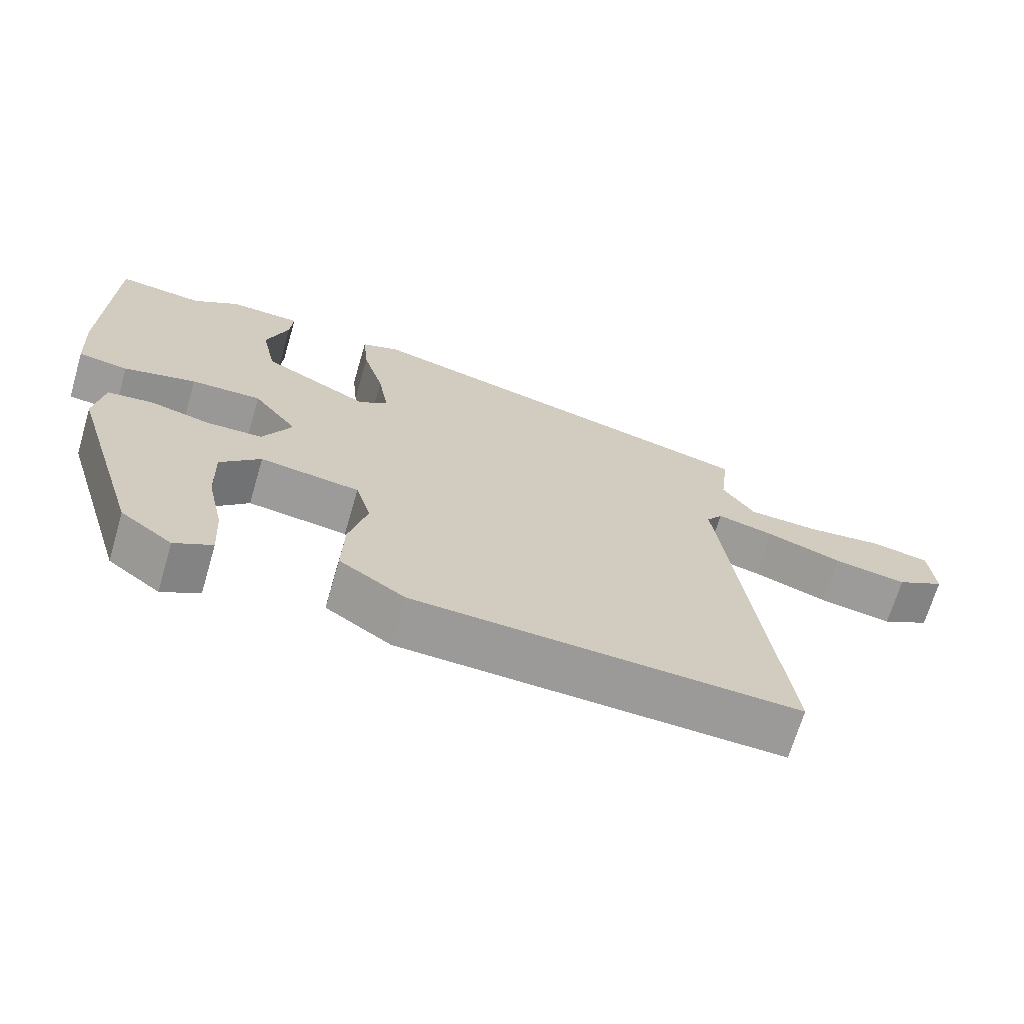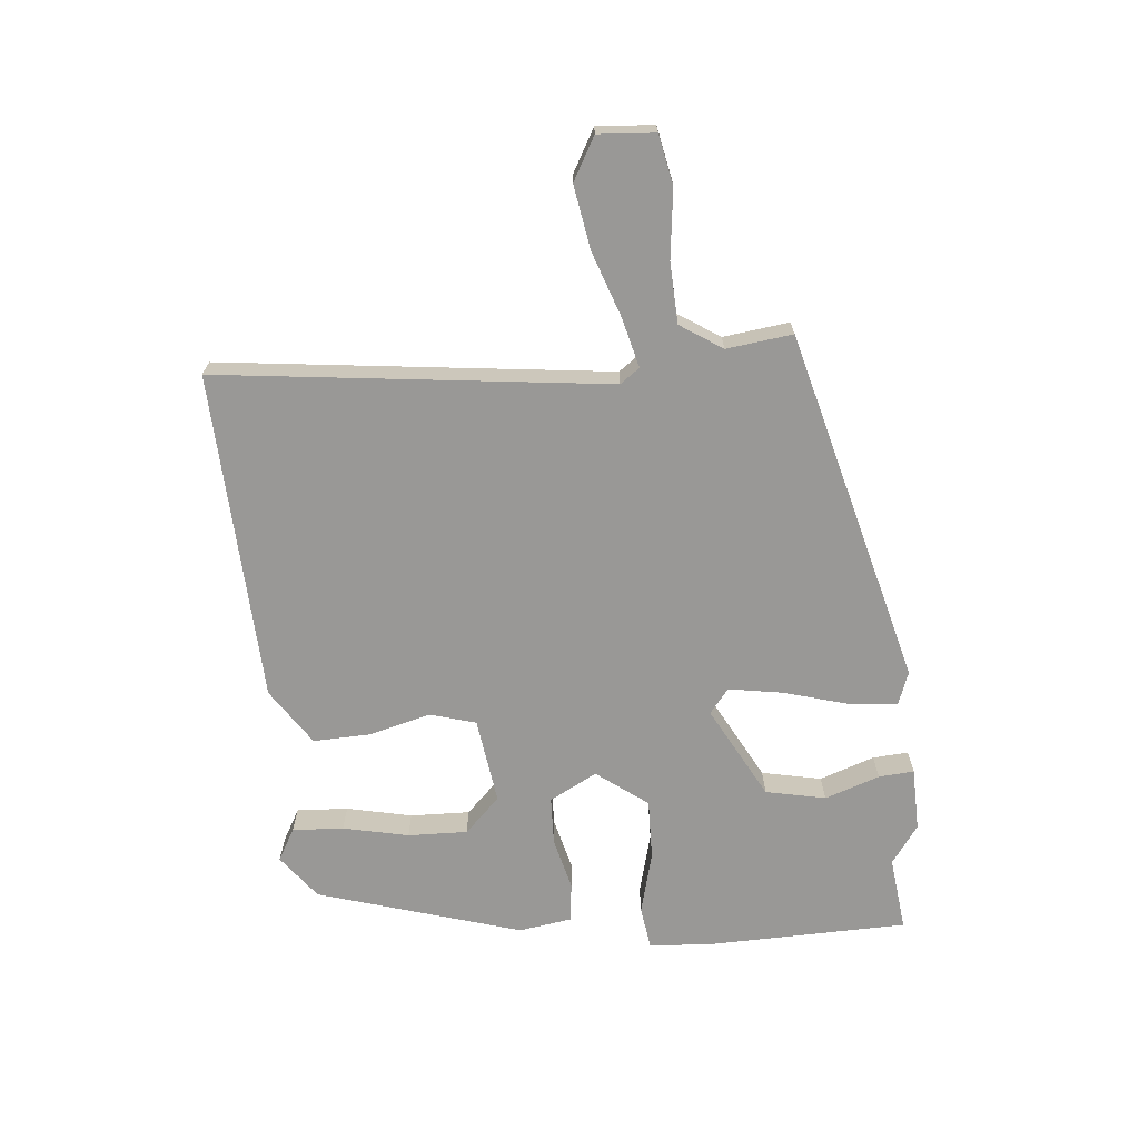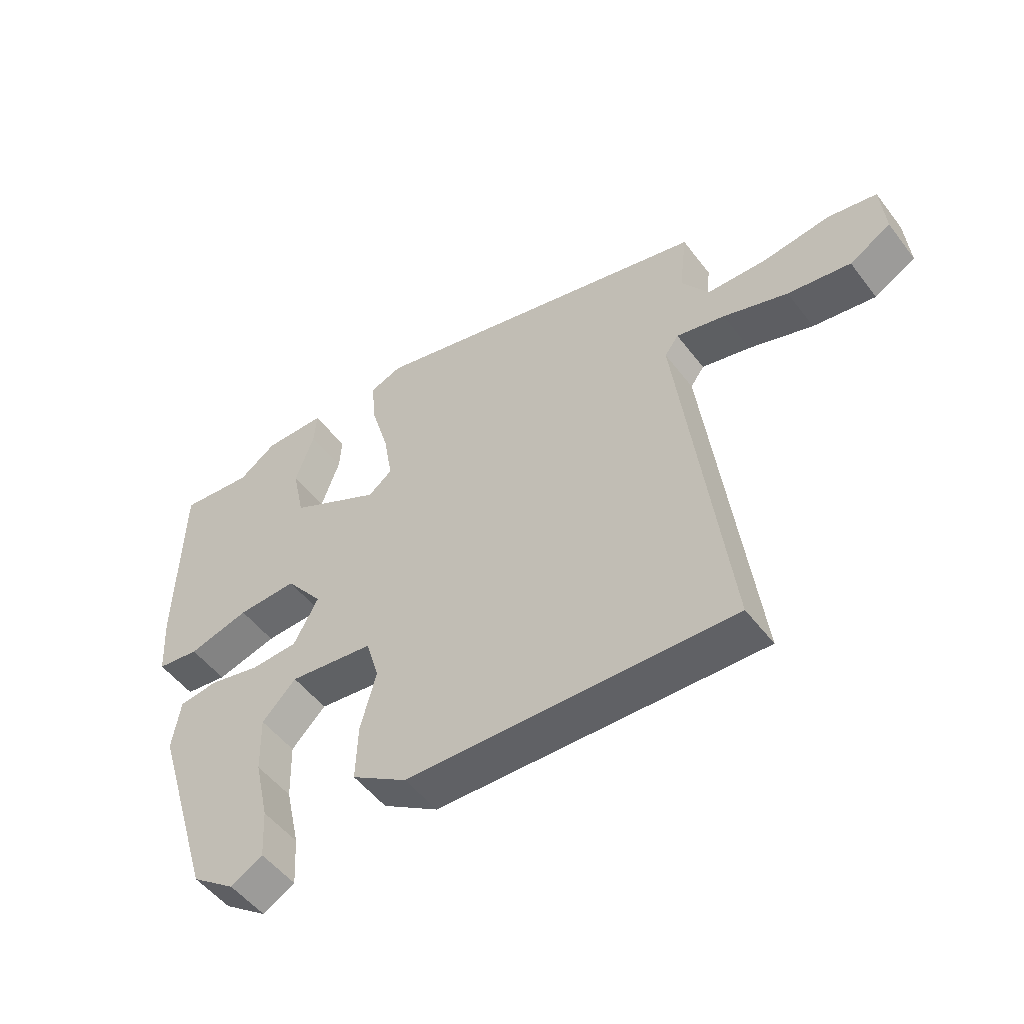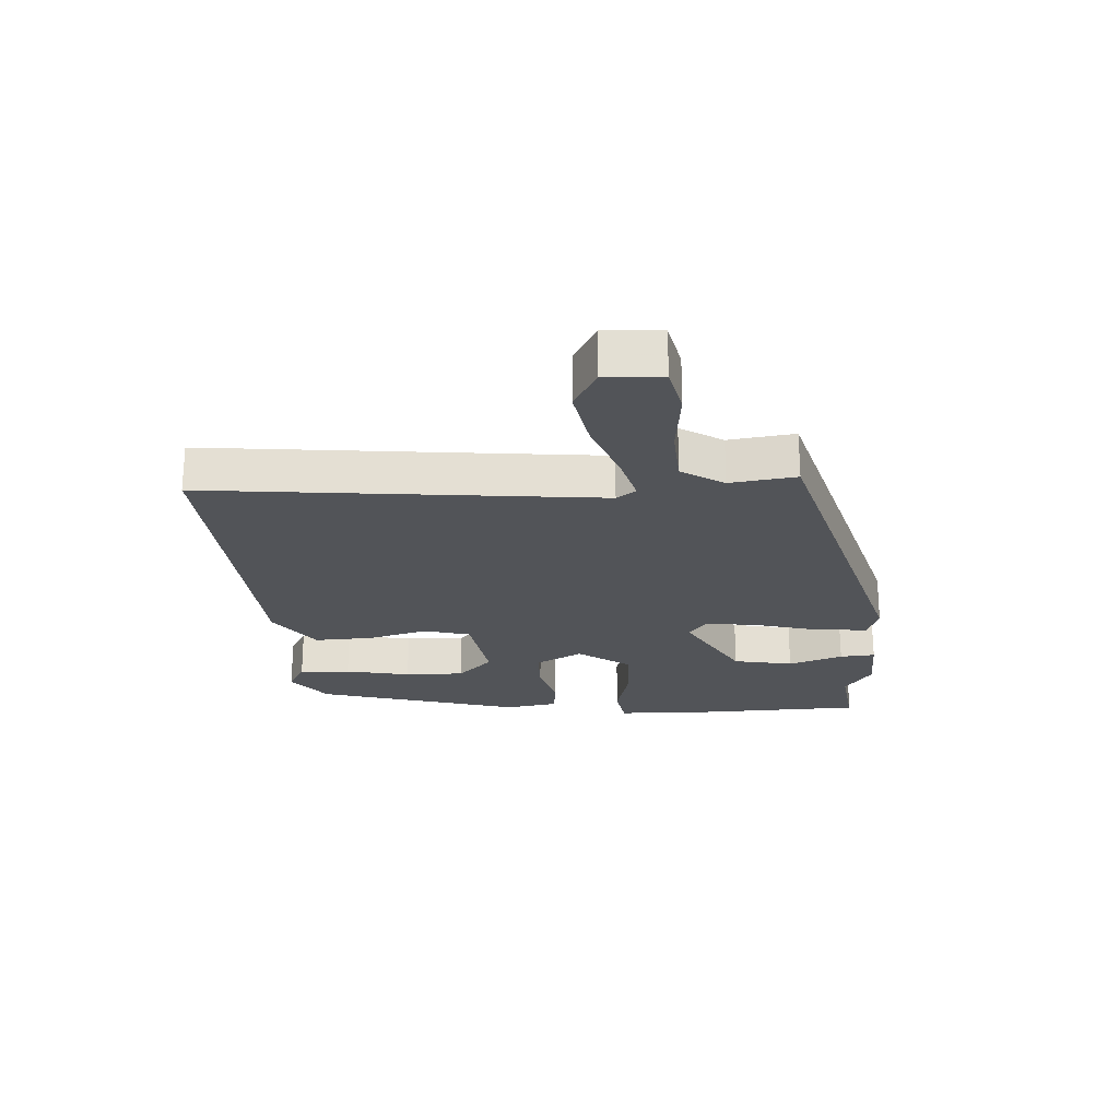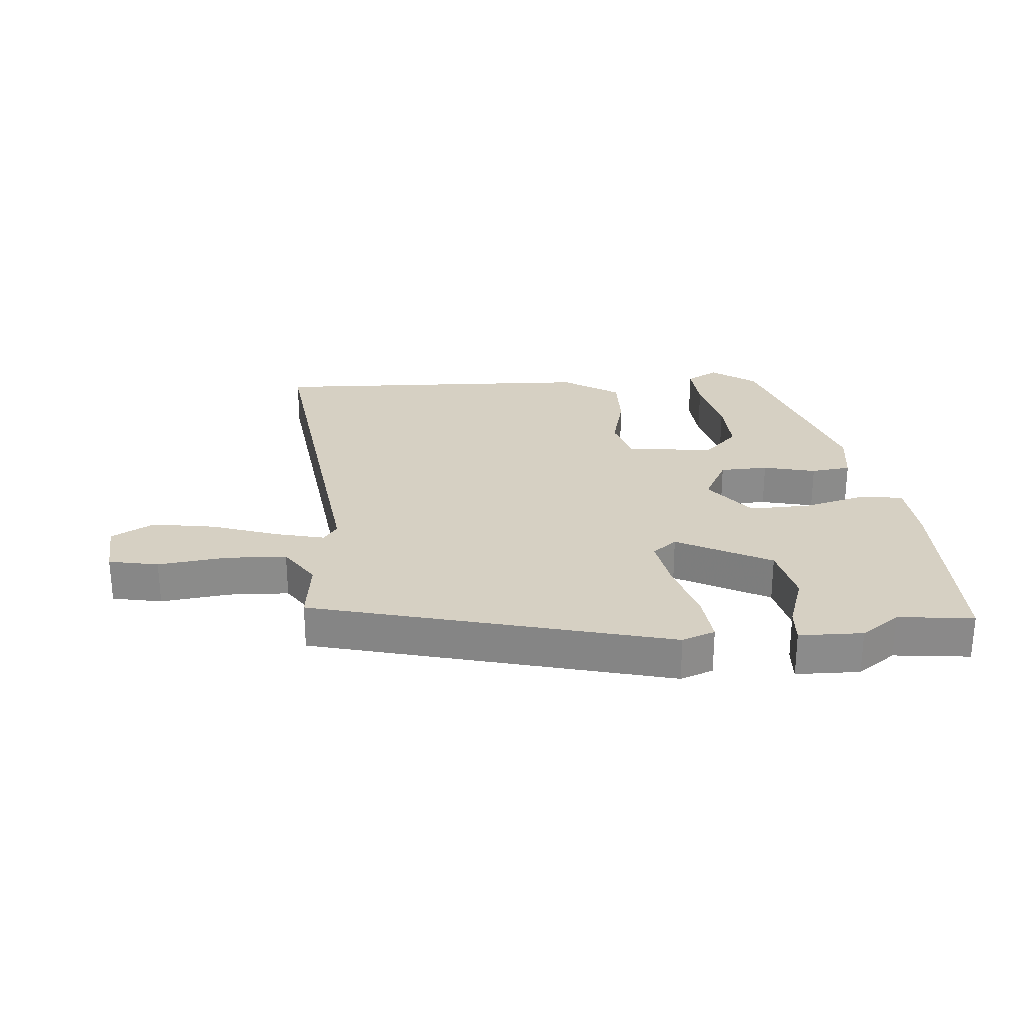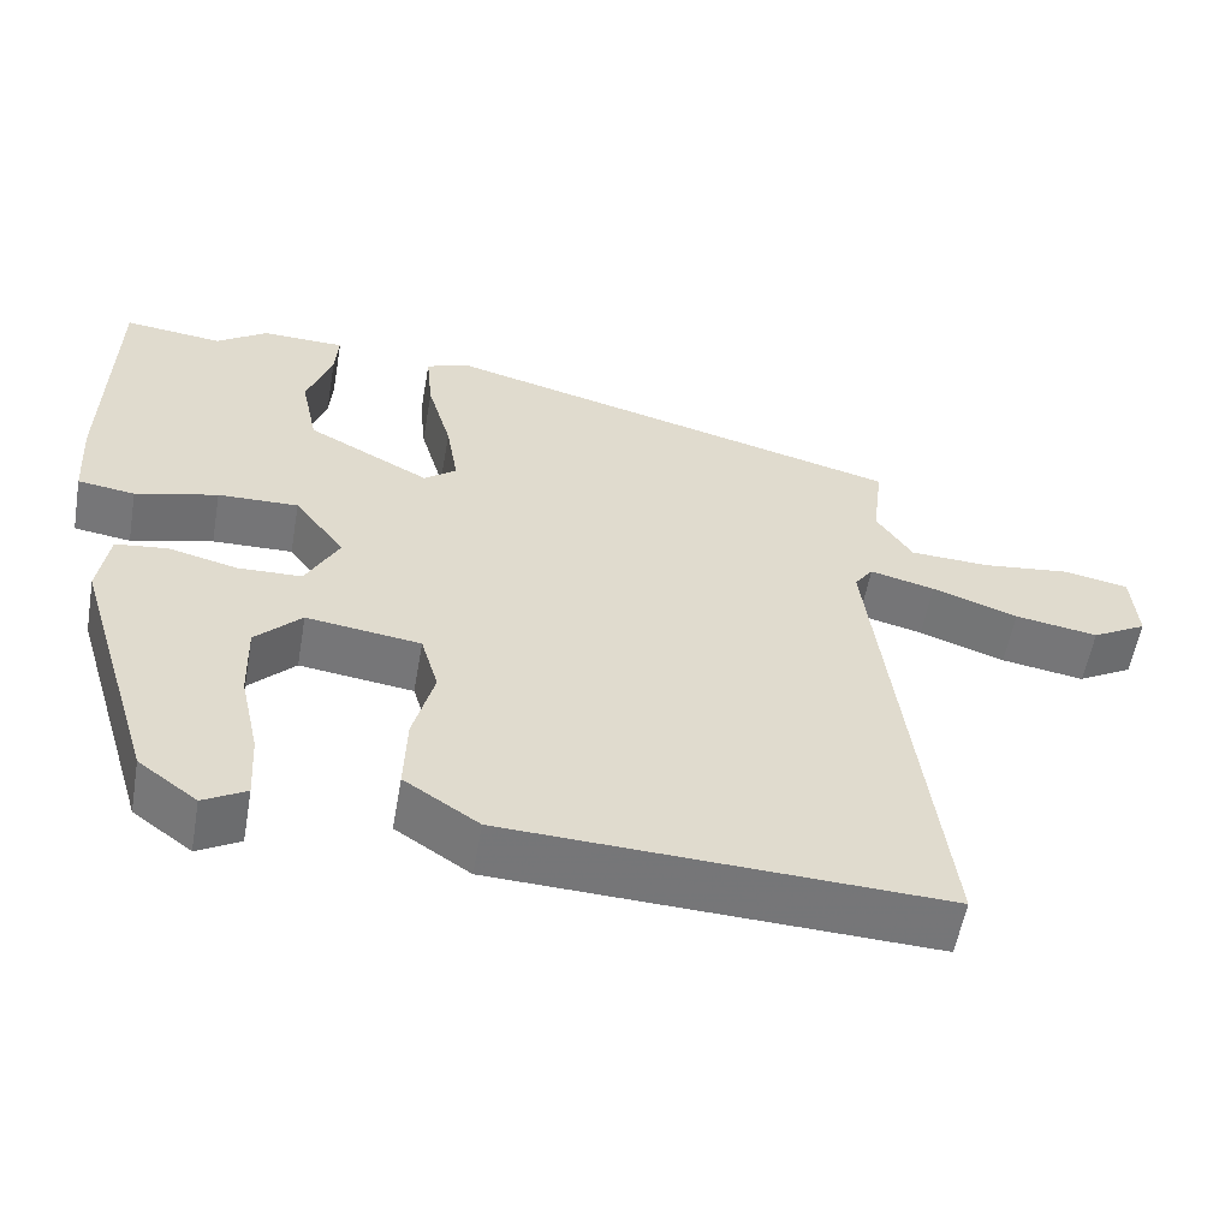
<metadata>
{"format":"obj","ext":"obj","renderer":"f3d","projection":"perspective","resolution":1024,"background":"white","views":[{"elev":-69.0,"azim":163.6,"up":"+Z"},{"elev":-68.6,"azim":-84.4,"up":"+Y"},{"elev":-51.9,"azim":-143.7,"up":"+Z"},{"elev":-22.9,"azim":-85.5,"up":"+Y"},{"elev":26.5,"azim":-4.8,"up":"+Y"},{"elev":-56.7,"azim":170.0,"up":"+Z"}]}
</metadata>
<code>
v 0.378 0.07 -0.48
v 0.305 0.07 -0.534
v 0.252 0.07 -0.504
v 0.257 0.07 -0.42
v 0.281 0.07 -0.313
v 0.284 0.07 -0.215
v 0.227 0.07 -0.157
v 0.085 0.07 -0.176
v 0.063 0.07 -0.251
v 0.089 0.07 -0.351
v 0.092 0.07 -0.446
v -0.001 0.07 -0.507
v -0.543 0.07 -0.528
v -0.465 0.07 0.109
v -0.488 0.07 0.141
v -0.569 0.07 0.121
v -0.676 0.07 0.084
v -0.78 0.07 0.067
v -0.849 0.07 0.106
v -0.842 0.07 0.199
v -0.761 0.07 0.215
v -0.649 0.07 0.201
v -0.55 0.07 0.205
v -0.505 0.07 0.273
v -0.518 0.07 0.381
v 0.064 0.07 0.532
v 0.118 0.07 0.512
v 0.11 0.07 0.43
v 0.08 0.07 0.326
v 0.065 0.07 0.238
v 0.105 0.07 0.206
v 0.258 0.07 0.287
v 0.279 0.07 0.385
v 0.248 0.07 0.475
v 0.244 0.07 0.533
v 0.348 0.07 0.535
v 0.411 0.07 0.49
v 0.534 0.07 0.504
v 0.54 0.07 0.18
v 0.533 0.07 0.072
v 0.462 0.07 0.062
v 0.36 0.07 0.089
v 0.26 0.07 0.092
v 0.197 0.07 0.009
v 0.238 0.07 -0.069
v 0.317 0.07 -0.072
v 0.403 0.07 -0.051
v 0.468 0.07 -0.059
v 0.481 0.07 -0.146
v 0.378 0 -0.48
v 0.305 0 -0.534
v 0.252 0 -0.504
v 0.257 0 -0.42
v 0.281 0 -0.313
v 0.284 0 -0.215
v 0.227 0 -0.157
v 0.085 0 -0.176
v 0.063 0 -0.251
v 0.089 0 -0.351
v 0.092 0 -0.446
v -0.001 0 -0.507
v -0.543 0 -0.528
v -0.465 0 0.109
v -0.488 0 0.141
v -0.569 0 0.121
v -0.676 0 0.084
v -0.78 0 0.067
v -0.849 0 0.106
v -0.842 0 0.199
v -0.761 0 0.215
v -0.649 0 0.201
v -0.55 0 0.205
v -0.505 0 0.273
v -0.518 0 0.381
v 0.064 0 0.532
v 0.118 0 0.512
v 0.11 0 0.43
v 0.08 0 0.326
v 0.065 0 0.238
v 0.105 0 0.206
v 0.258 0 0.287
v 0.279 0 0.385
v 0.248 0 0.475
v 0.244 0 0.533
v 0.348 0 0.535
v 0.411 0 0.49
v 0.534 0 0.504
v 0.54 0 0.18
v 0.533 0 0.072
v 0.462 0 0.062
v 0.36 0 0.089
v 0.26 0 0.092
v 0.197 0 0.009
v 0.238 0 -0.069
v 0.317 0 -0.072
v 0.403 0 -0.051
v 0.468 0 -0.059
v 0.481 0 -0.146
f 49 1 2
f 48 49 2
f 47 48 2
f 46 47 2
f 40 41 42
f 39 40 42
f 38 39 42
f 37 38 42
f 37 42 43
f 35 36 37
f 34 35 37
f 33 34 37
f 32 33 37 43
f 31 32 43 44
f 27 28 29
f 26 27 29
f 25 26 29
f 24 25 29
f 23 24 29 30
f 20 21 22
f 19 20 22
f 18 19 22
f 17 18 22
f 16 17 22
f 15 16 22 23
f 12 13 14
f 11 12 14
f 10 11 14
f 9 10 14
f 8 9 14 15
f 30 31 44
f 23 30 44
f 15 23 44
f 8 15 44
f 7 8 44
f 2 3 4 5
f 6 7 44 45
f 6 45 46
f 2 5 6 46
f 51 50 98
f 51 98 97
f 51 97 96
f 51 96 95
f 91 90 89
f 91 89 88
f 91 88 87
f 91 87 86
f 92 91 86
f 86 85 84
f 86 84 83
f 86 83 82
f 92 86 82 81
f 93 92 81 80
f 78 77 76
f 78 76 75
f 78 75 74
f 78 74 73
f 79 78 73 72
f 71 70 69
f 71 69 68
f 71 68 67
f 71 67 66
f 71 66 65
f 72 71 65 64
f 63 62 61
f 63 61 60
f 63 60 59
f 63 59 58
f 64 63 58 57
f 93 80 79
f 93 79 72
f 93 72 64
f 93 64 57
f 93 57 56
f 54 53 52 51
f 94 93 56 55
f 95 94 55
f 95 55 54 51
f 1 50 51 2
f 2 51 52 3
f 3 52 53 4
f 4 53 54 5
f 5 54 55 6
f 6 55 56 7
f 7 56 57 8
f 8 57 58 9
f 9 58 59 10
f 10 59 60 11
f 11 60 61 12
f 12 61 62 13
f 13 62 63 14
f 14 63 64 15
f 15 64 65 16
f 16 65 66 17
f 17 66 67 18
f 18 67 68 19
f 19 68 69 20
f 20 69 70 21
f 21 70 71 22
f 22 71 72 23
f 23 72 73 24
f 24 73 74 25
f 25 74 75 26
f 26 75 76 27
f 27 76 77 28
f 28 77 78 29
f 29 78 79 30
f 30 79 80 31
f 31 80 81 32
f 32 81 82 33
f 33 82 83 34
f 34 83 84 35
f 35 84 85 36
f 36 85 86 37
f 37 86 87 38
f 38 87 88 39
f 39 88 89 40
f 40 89 90 41
f 41 90 91 42
f 42 91 92 43
f 43 92 93 44
f 44 93 94 45
f 45 94 95 46
f 46 95 96 47
f 47 96 97 48
f 48 97 98 49
f 49 98 50 1

</code>
